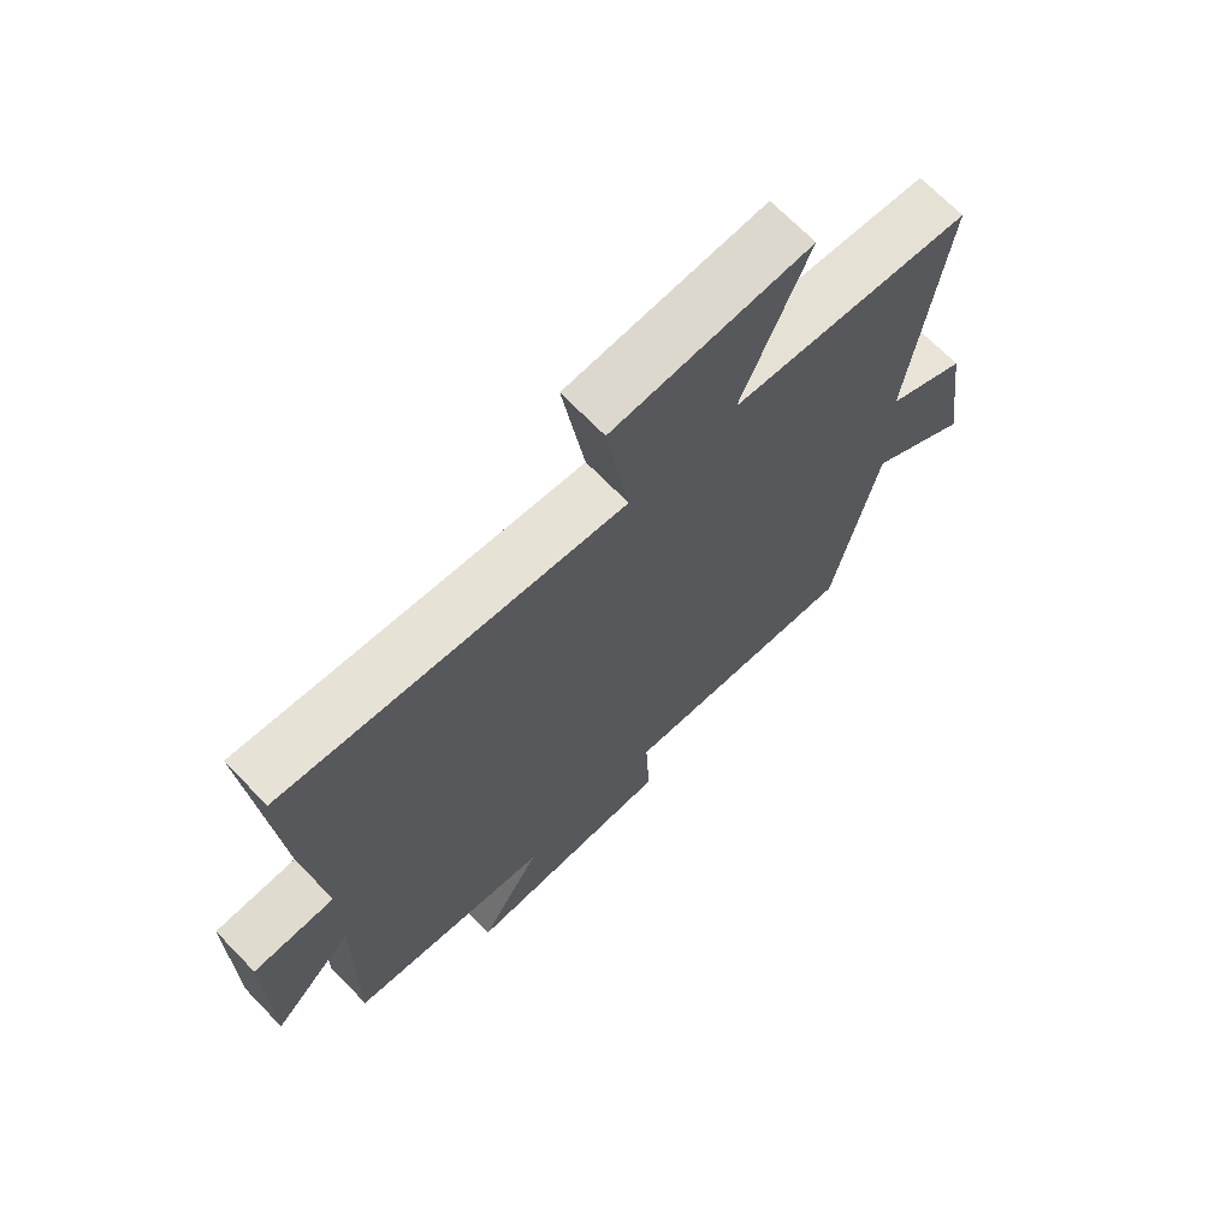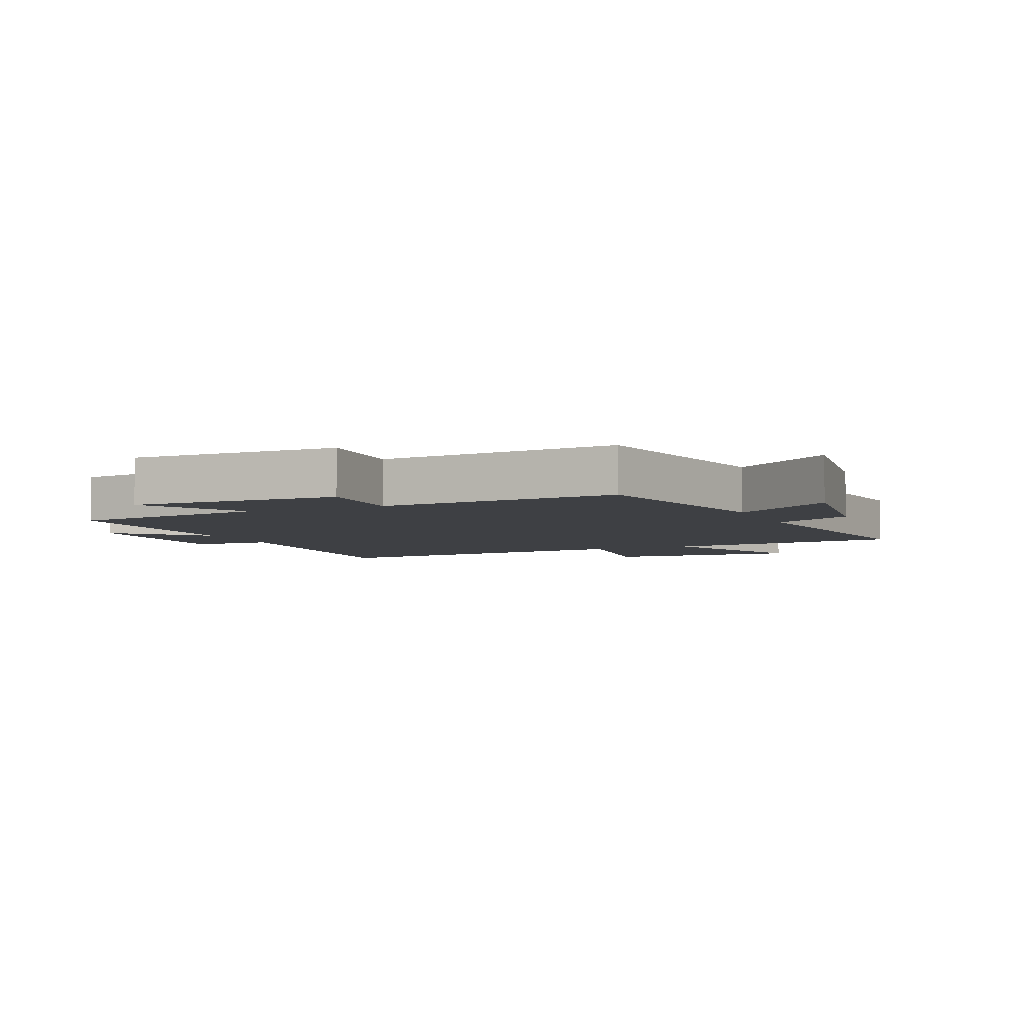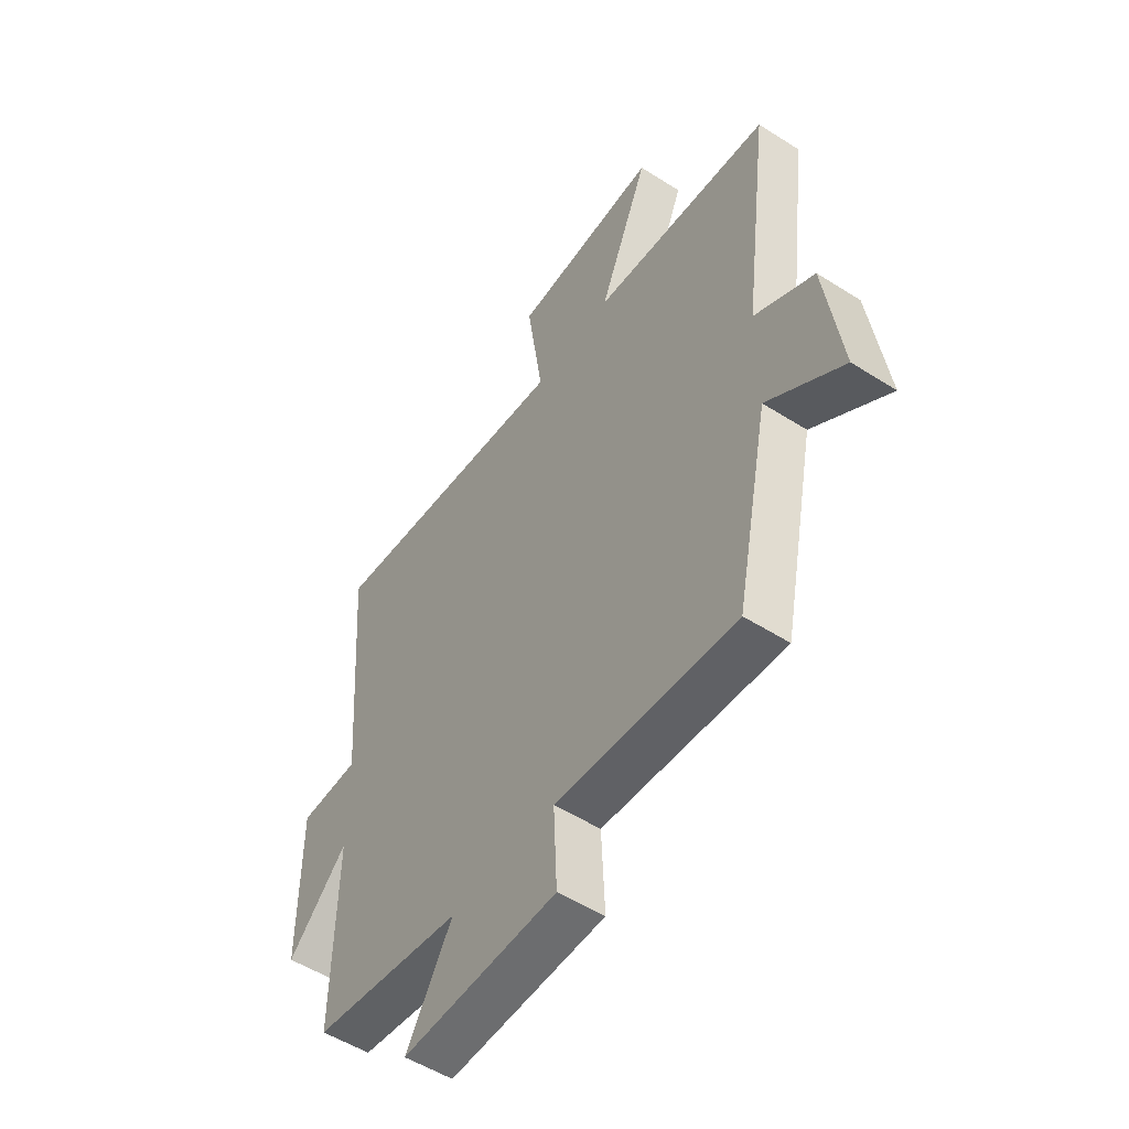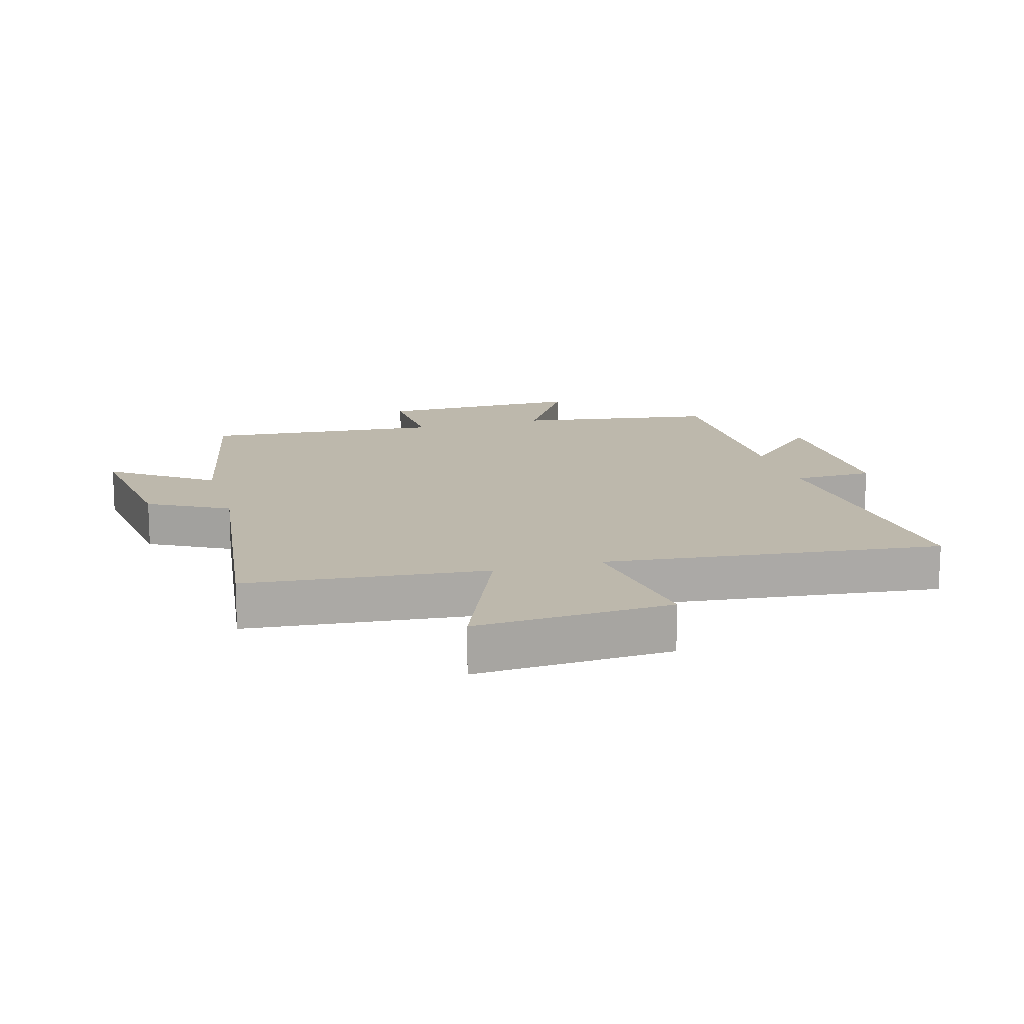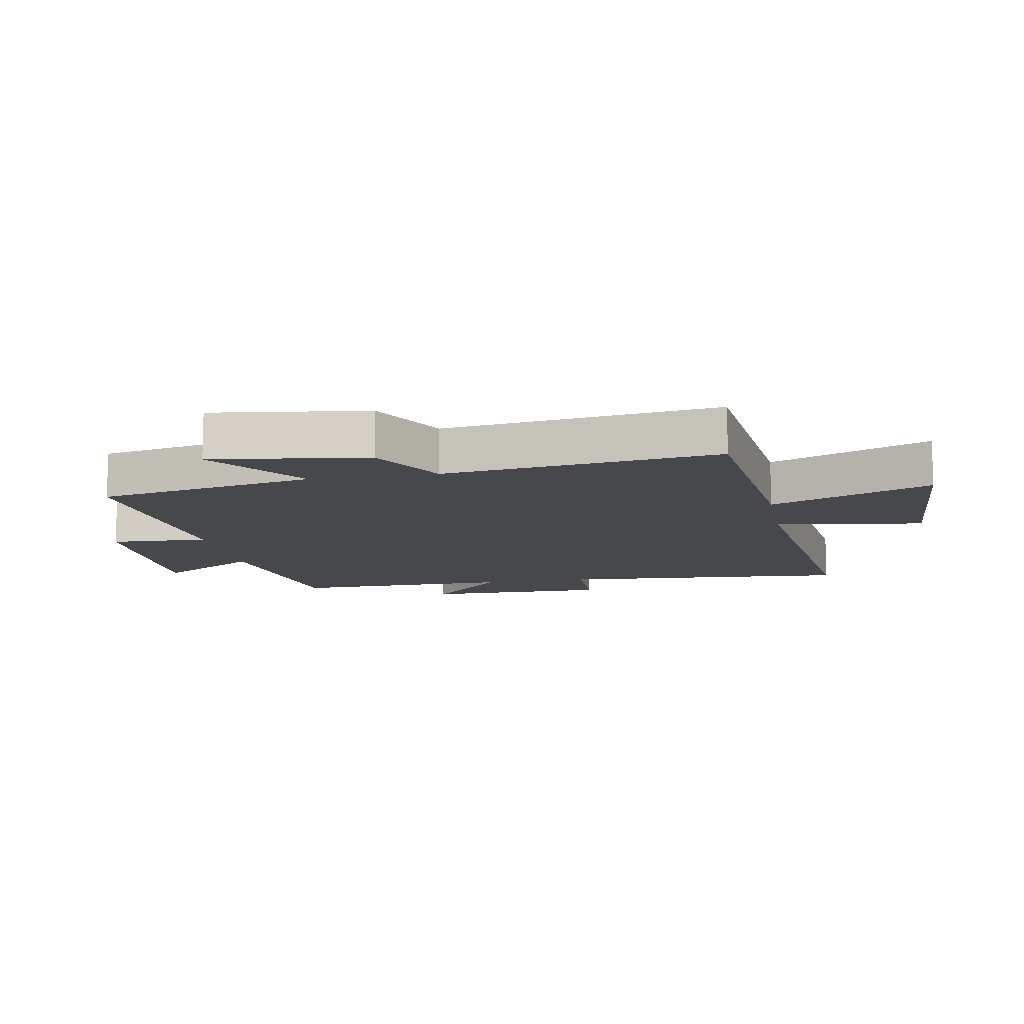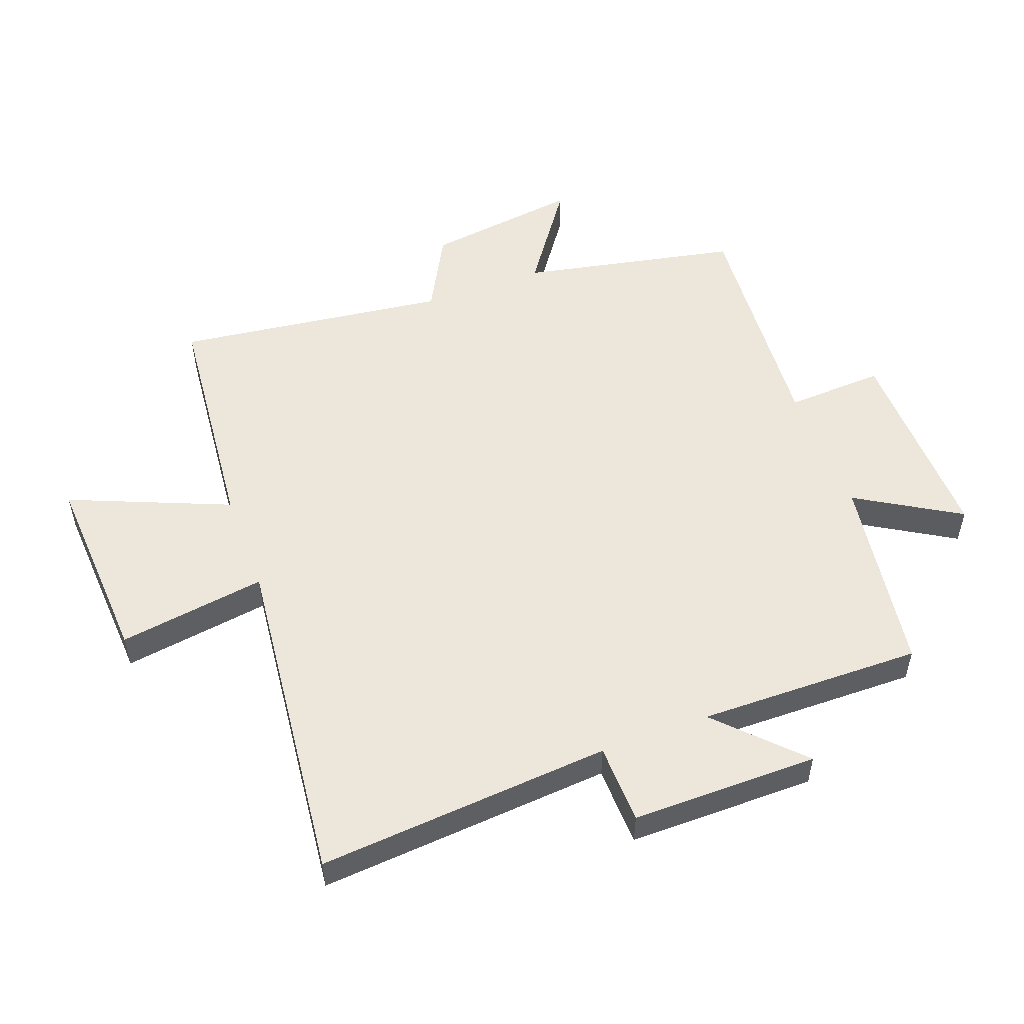
<metadata>
{"format":"obj","ext":"obj","renderer":"f3d","projection":"perspective","resolution":1024,"background":"white","views":[{"elev":69.3,"azim":135.8,"up":"+Z"},{"elev":-4.9,"azim":-156.5,"up":"+Y"},{"elev":-53.0,"azim":-124.3,"up":"+Z"},{"elev":14.7,"azim":-15.8,"up":"+Y"},{"elev":-11.2,"azim":-79.5,"up":"+Y"},{"elev":52.7,"azim":69.5,"up":"+Y"}]}
</metadata>
<code>
v -0.557 0.07 0.463
v -0.174 0.07 0.5
v -0.281 0.07 0.756
v 0.033 0.07 0.738
v -0.002 0.07 0.5
v 0.536 0.07 0.559
v 0.5 0.07 0.087
v 0.629 0.07 0.084
v 0.629 0.07 -0.216
v 0.5 0.07 -0.091
v 0.506 0.07 -0.451
v 0.184 0.07 -0.5
v 0.283 0.07 -0.664
v -0.051 0.07 -0.658
v -0.044 0.07 -0.5
v -0.428 0.07 -0.53
v -0.5 0.07 -0.18
v -0.661 0.07 -0.294
v -0.627 0.07 -0.044
v -0.5 0.07 0.024
v -0.557 0 0.463
v -0.174 0 0.5
v -0.281 0 0.756
v 0.033 0 0.738
v -0.002 0 0.5
v 0.536 0 0.559
v 0.5 0 0.087
v 0.629 0 0.084
v 0.629 0 -0.216
v 0.5 0 -0.091
v 0.506 0 -0.451
v 0.184 0 -0.5
v 0.283 0 -0.664
v -0.051 0 -0.658
v -0.044 0 -0.5
v -0.428 0 -0.53
v -0.5 0 -0.18
v -0.661 0 -0.294
v -0.627 0 -0.044
v -0.5 0 0.024
f 17 18 19 20
f 15 16 17 20
f 15 20 1 2
f 12 13 14 15
f 12 15 2
f 11 12 2
f 10 11 2
f 7 8 9 10
f 7 10 2
f 5 6 7
f 5 7 2
f 2 3 4 5
f 40 39 38 37
f 40 37 36 35
f 22 21 40 35
f 35 34 33 32
f 22 35 32
f 22 32 31
f 22 31 30
f 30 29 28 27
f 22 30 27
f 27 26 25
f 22 27 25
f 25 24 23 22
f 1 21 22 2
f 2 22 23 3
f 3 23 24 4
f 4 24 25 5
f 5 25 26 6
f 6 26 27 7
f 7 27 28 8
f 8 28 29 9
f 9 29 30 10
f 10 30 31 11
f 11 31 32 12
f 12 32 33 13
f 13 33 34 14
f 14 34 35 15
f 15 35 36 16
f 16 36 37 17
f 17 37 38 18
f 18 38 39 19
f 19 39 40 20
f 20 40 21 1

</code>
